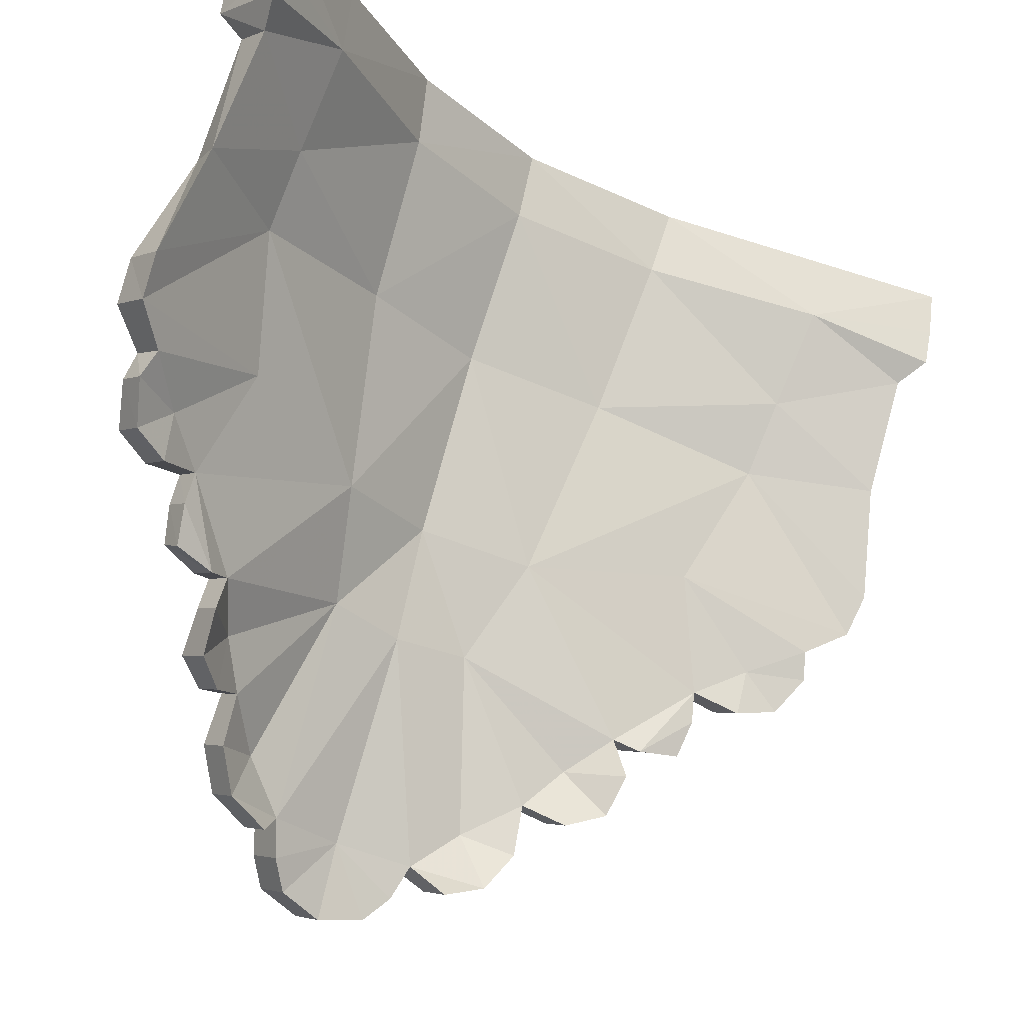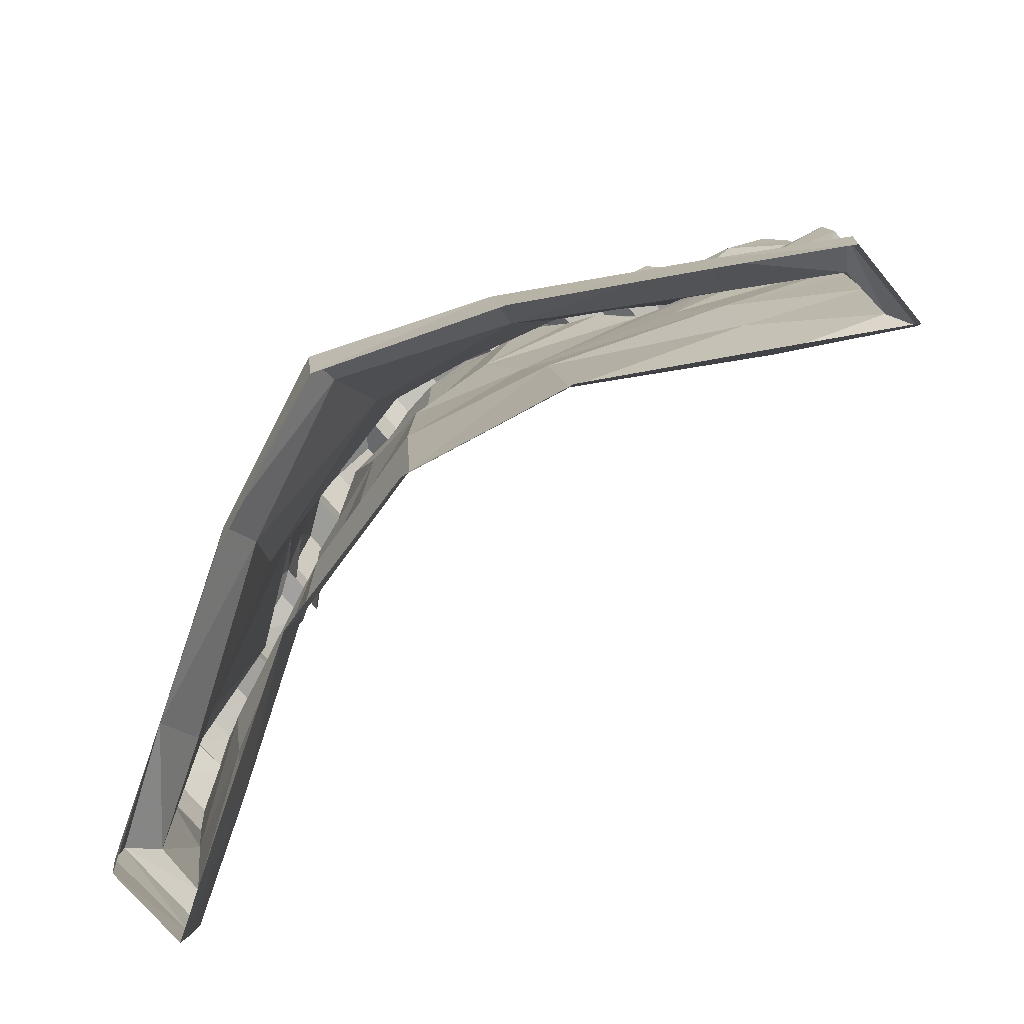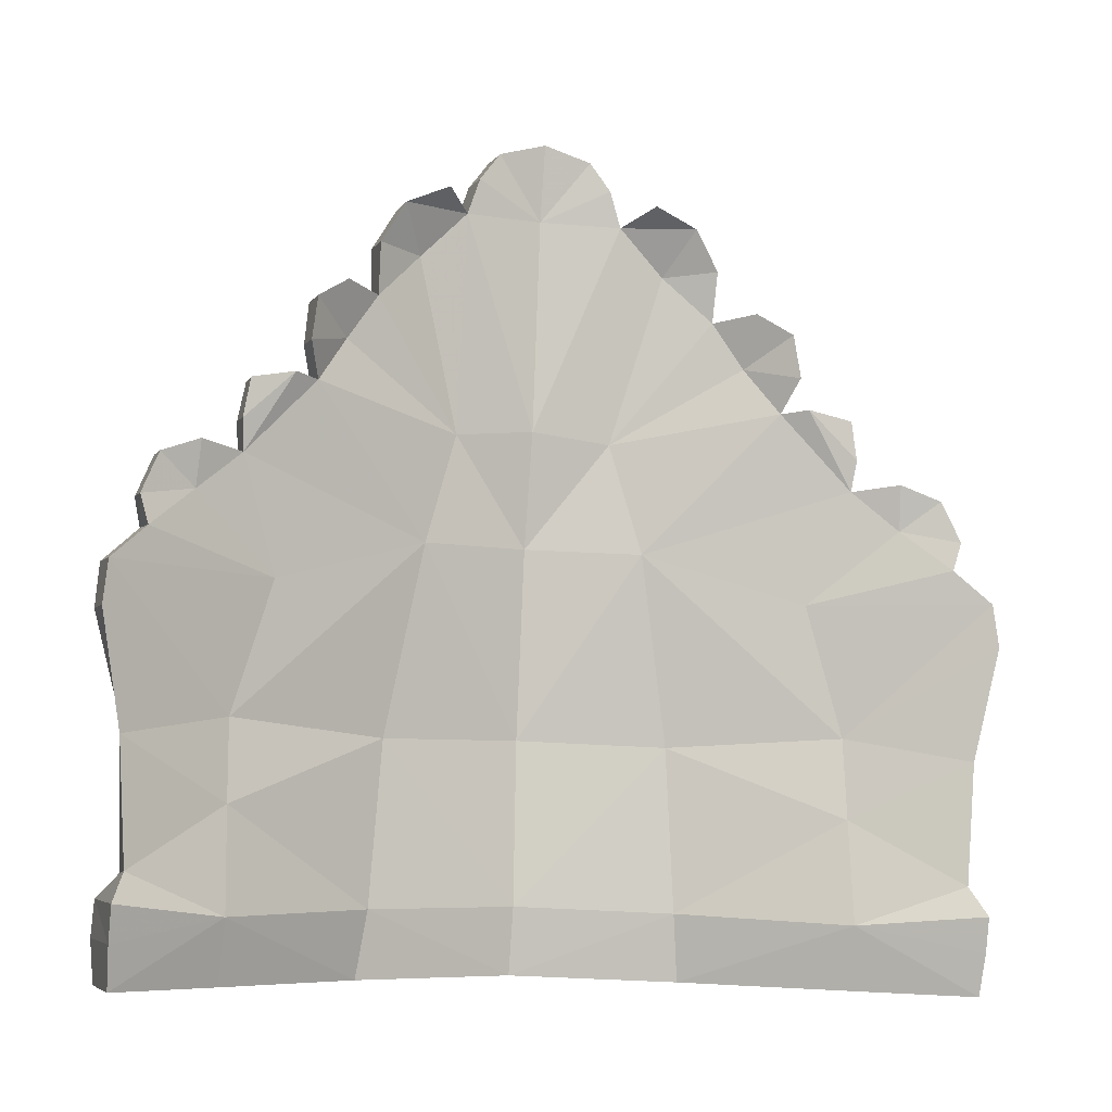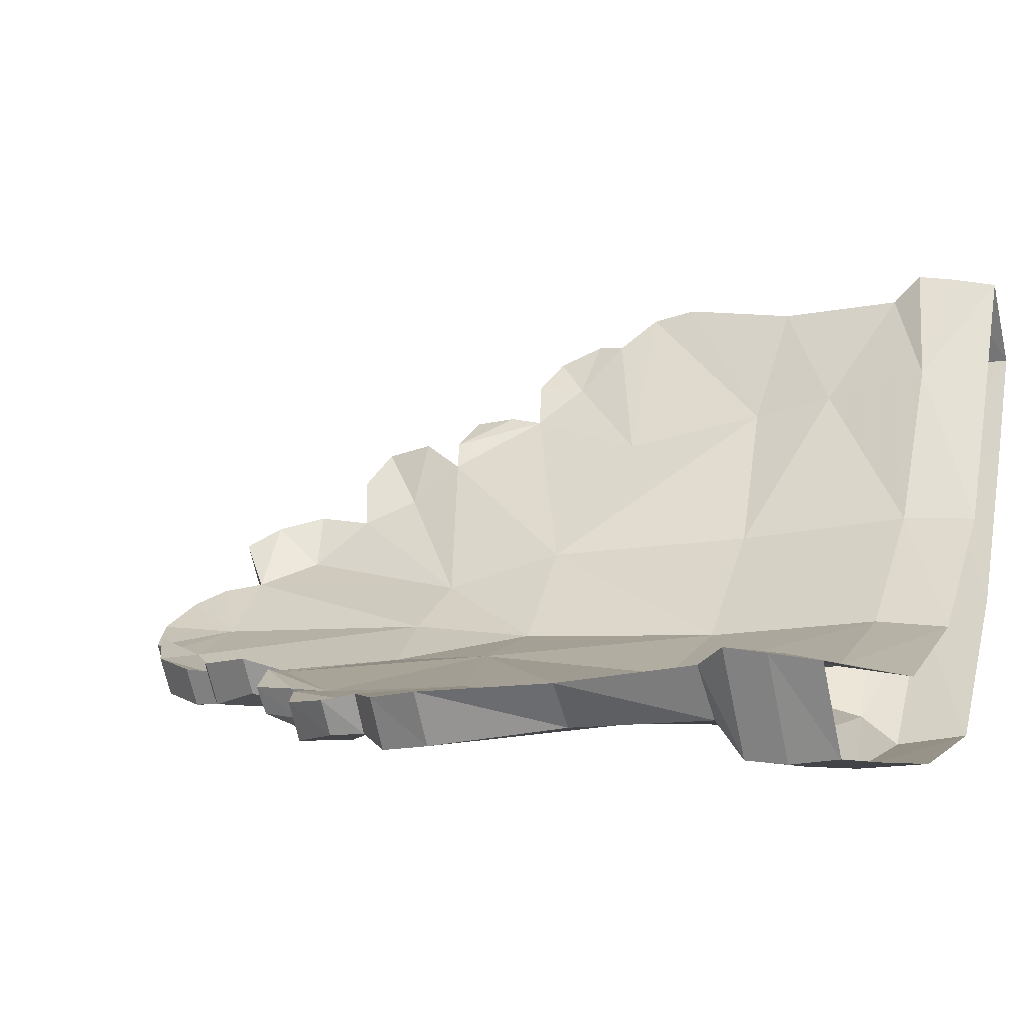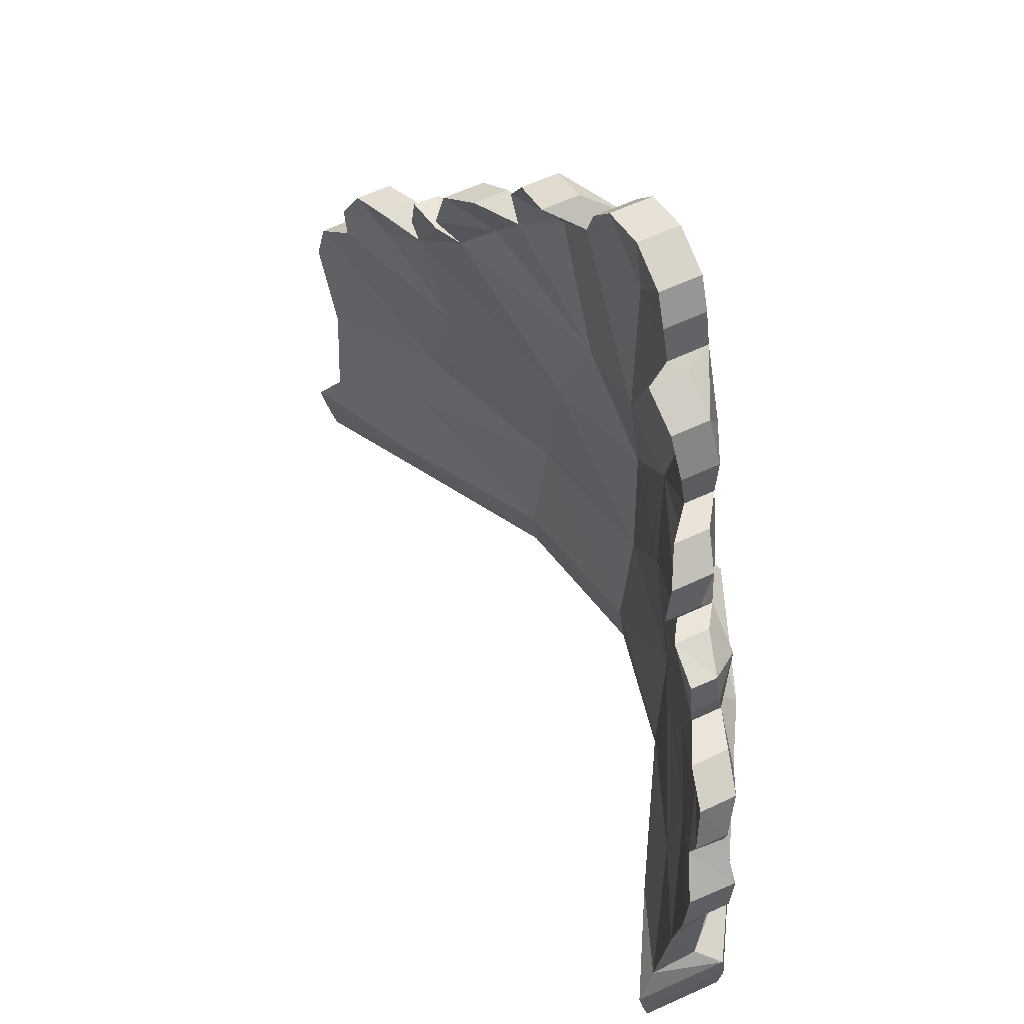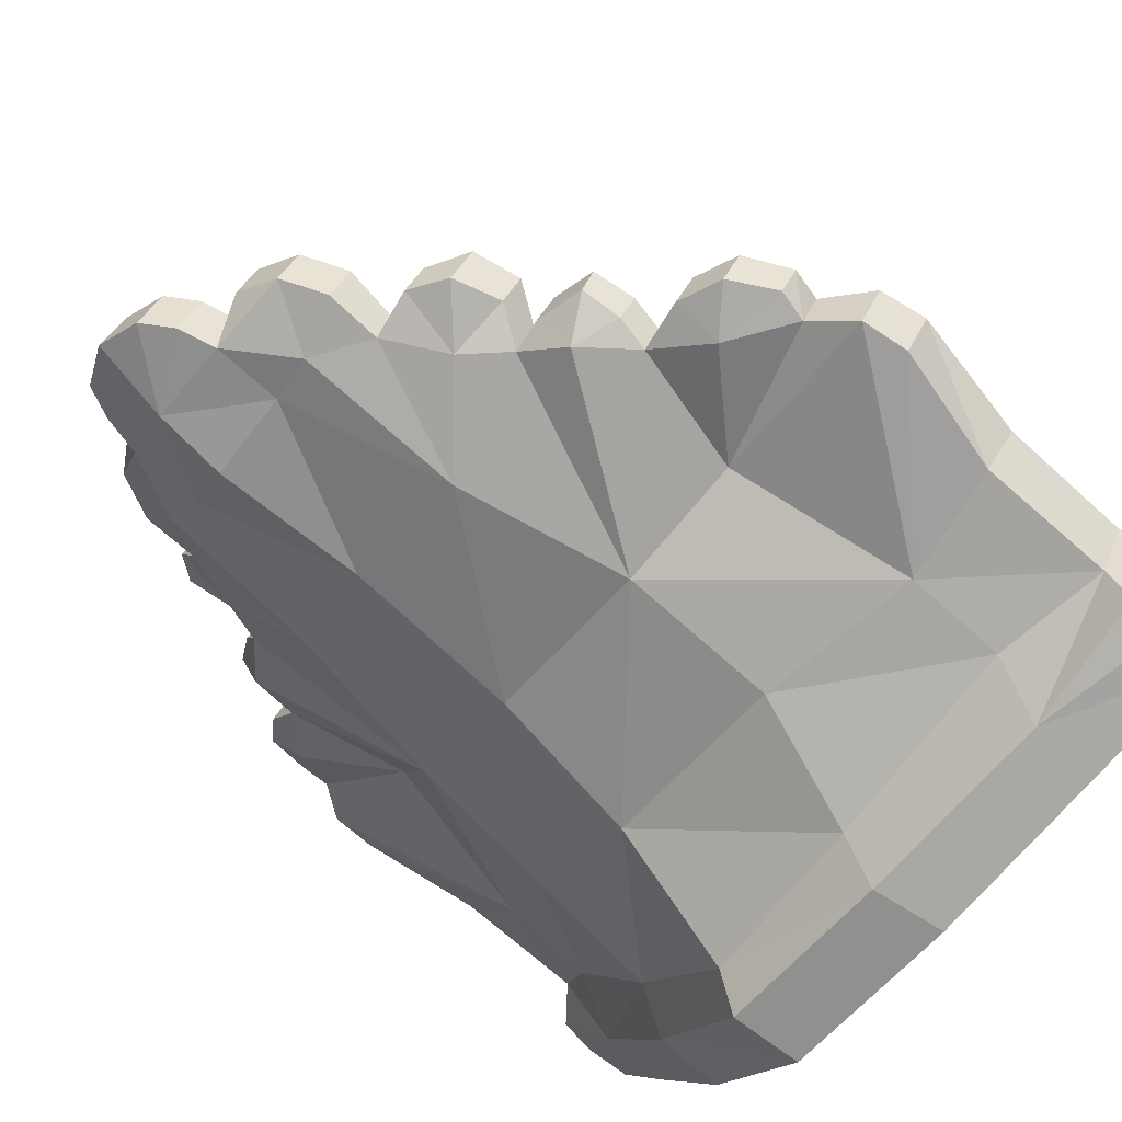
<metadata>
{"format":"obj","ext":"obj","renderer":"f3d","projection":"perspective","resolution":1024,"background":"white","views":[{"elev":76.7,"azim":14.7,"up":"+Y"},{"elev":-78.2,"azim":5.0,"up":"+Z"},{"elev":-4.5,"azim":127.3,"up":"+Z"},{"elev":-11.5,"azim":110.9,"up":"+Y"},{"elev":59.6,"azim":-151.5,"up":"+Z"},{"elev":-79.7,"azim":47.7,"up":"+Y"}]}
</metadata>
<code>
g objobjheadusOBJexport03
v 113.3 -106.7 356.5
v 141.7 -122.8 327.1
v 138.4 -124.9 307.3
v 95.03 -105.9 353.5
v 52.14 -94.5 442.6
v 49.21 -98.77 410.2
v 15.75 -93.87 438.8
v 39.59 -84.76 468
v 108.7 -98.88 375.4
v 68.99 -106.7 381.8
v 102.4 -99.52 402.9
v 169.3 -128.5 312.8
v 193.4 -137.7 303.9
v 168.6 -133.7 283.8
v -54.72 -54.26 466.8
v -52.67 -48.63 515.1
v -27.44 -64.99 507.3
v -14.84 -70.94 490.1
v -52.65 -58.7 333.2
v -8.371 -75.91 467.5
v -10.36 -86.07 329.3
v -56.51 -68.22 259.3
v 13.89 -90.54 260.4
v -56.3 -74.39 138.8
v 30.86 -109.4 140.1
v 155.2 -119.7 37.26
v 234.7 -130.9 25.62
v 230.9 -135.5 -1.145
v 151.4 -129 -3.332
v 138.7 -134.3 152.2
v 233.3 -141 213.4
v 221.2 -138.5 141.9
v 145.6 -128.6 101.7
v -53.08 -77.73 -7.335
v -50.94 -72.43 35.62
v 41.78 -111.5 36.8
v 43.94 -119.7 -5.948
v 227.8 -142 240.5
v 113.8 -122.3 234.3
v 203.4 -136.2 260.3
v 221.7 -133 65.35
v 236.5 -127.1 48.1
v -23.92 -97.77 467.5
v 4.218 -110.5 430.3
v 25.23 -104.9 467.9
v 3.05 -88.2 479.2
v 65.42 -115.1 415.7
v 37.74 -114.8 410.1
v 58.57 -121.6 375.6
v 86.55 -121.7 402.8
v 154.5 -154.9 283.7
v 191 -156.2 260.3
v 194.8 -156.8 278.3
v 179.6 -157.1 303.8
v -43.6 -87.64 507.2
v -68.83 -71.27 515
v -73.85 -81.03 466.6
v -31 -93.59 490
v -74.85 -84.76 423.2
v -22.8 -98.17 426.9
v 7.613 -116.7 330.4
v -67.62 -79.8 333.3
v -66.4 -83.69 229.1
v 34.08 -127.8 231.5
v -72.59 -97.2 138.7
v 37.42 -136.3 140.9
v 11.59 -165 -6.167
v 124.4 -174.8 -3.404
v 121.3 -175.2 36.95
v 3.29 -165.4 36.54
v -99.95 -141.1 35.29
v -95.95 -137.8 -7.626
v -88.86 -124.5 54.51
v 12.21 -146.3 62.74
v 132.9 -150 128.8
v 110.5 -128 233.8
v 126.9 -141.1 307.2
v 138.4 -124.9 307.3
v 141.7 -122.8 327.1
v 130.4 -138.6 327
v 100 -125.4 356.4
v 113.3 -106.7 356.5
v 95.03 -105.9 353.5
v 81.31 -125.1 353.4
v 39.59 -84.76 468
v 17.41 -68.08 479.3
v -8.371 -75.91 467.5
v 49.21 -98.77 410.2
v 52.14 -94.5 442.6
v 37.78 -114.6 442.5
v 78.81 -96.36 415.8
v 102.4 -99.52 402.9
v 108.7 -98.88 375.4
v 95.33 -117.6 375.3
v 154.8 -148.3 312.6
v 169.3 -128.5 312.8
v 203.4 -136.2 260.3
v 207 -139.4 278.3
v 193.4 -137.7 303.9
v 215.1 -167.2 213.3
v 233.3 -141 213.4
v 227.8 -142 240.5
v 210.7 -167.7 240.4
v -27.44 -64.99 507.3
v -52.67 -48.63 515.1
v -14.84 -70.94 490.1
v 137.5 -120.2 351.5
v 127.5 -134.3 350.3
v 200.2 -180.5 -1.325
v 230.9 -135.5 -1.145
v 234.7 -130.9 25.62
v 200.8 -182.2 25.45
v 199.1 -158.8 141.6
v 221.2 -138.5 141.9
v 201.3 -158.6 62.71
v 221.7 -133 65.35
v 236.5 -127.1 48.1
v 200.8 -179.2 47.89
v 134.1 -153 71.18
v 207 -139.4 278.3
v 78.81 -96.36 415.8
v 17.41 -68.08 479.3
v -153.2 83.64 346.2
v -146.4 66.5 344.2
v -176.1 99.67 295.2
v -176.1 104.2 314.9
v -126.3 32.92 435.8
v -114.3 25.14 462.1
v -113.8 -1.402 433.8
v -127.8 27.58 403.4
v -145.3 82.51 365.6
v -145.3 77.34 393.4
v -140.2 42.66 373.8
v -189.7 127.9 299
v -193 124.5 269.9
v -205.8 147.3 288.6
v -54.72 -54.26 466.8
v -84.72 -21.05 487.4
v -75.9 -30.4 505.5
v -52.65 -58.7 333.2
v -91.99 -27.78 326.2
v -90.44 -17.32 464.3
v -100.7 -8.694 256
v -118 -3.157 134.4
v -162.9 107.4 25.06
v -168.4 99.28 -15.59
v -200.4 172.4 -17.68
v -198.6 178.5 9.004
v -177 91.1 140.1
v -171.4 97.81 89.49
v -207.3 167.4 125.4
v -217.2 180.7 196.2
v -124.5 0.5547 -12.41
v -118.2 2.75 30.66
v -217.8 176.2 223.5
v -205.3 155.6 244.7
v -161.7 74.37 223.7
v -196.7 182.2 31.49
v -198.4 167 49.24
v -106 -39.18 464.4
v -106.3 -10.09 475.1
v -128.7 5.024 462
v -125.3 -18.02 425.3
v -148.7 37.77 407.5
v -161.2 55.13 393.3
v -150.6 27.73 367.6
v -139.2 11.52 403.3
v -208.4 104.2 269.8
v -219.6 127.9 288.5
v -222.9 141.5 262.2
v -220.3 137.5 244.5
v -92.06 -53.04 505.4
v -100.9 -43.69 487.3
v -104.7 -39.66 423.8
v -127.1 -21.14 325
v -141.3 -3.303 224.5
v -145.7 -5.959 133.8
v -156.9 -44.76 -12.63
v -156.7 -51.17 30.4
v -204.4 57.26 24.47
v -202.9 58.91 -15.95
v -142.8 -35.58 56.79
v -166.2 69.61 223.2
v -188.9 79.79 116.4
v -187.6 83.47 295.1
v -187.4 88.35 314.8
v -176.1 104.2 314.9
v -176.1 99.67 295.2
v -166.6 64.97 346.2
v -160.1 47.29 344.1
v -146.4 66.5 344.2
v -153.2 83.64 346.2
v -114.3 25.14 462.1
v -91.97 10.02 475.1
v -90.44 -17.32 464.3
v -140.7 12.8 435.7
v -126.3 32.92 435.8
v -127.8 27.58 403.4
v -135.3 56.54 407.6
v -145.3 77.34 393.4
v -158.7 63.75 365.5
v -145.3 82.51 365.6
v -203.8 107.7 298.9
v -189.7 127.9 299
v -210.4 158.7 262.3
v -205.3 155.6 244.7
v -205.8 147.3 288.6
v -236 154.9 196
v -236.5 151.6 223.3
v -217.8 176.2 223.5
v -217.2 180.7 196.2
v -75.9 -30.4 505.5
v -84.72 -21.05 487.4
v -183.6 87.83 338.4
v -173.6 101.9 339.6
v -232.9 128.7 -17.93
v -236.1 129.8 8.693
v -198.6 178.5 9.004
v -200.4 172.4 -17.68
v -219.3 140 125.5
v -207.3 167.4 125.4
v -198.4 167 49.24
v -215.8 139.2 46.72
v -234.4 131.5 31.2
v -196.7 182.2 31.49
v -189.3 77.9 58.78
v -210.4 158.7 262.3
v -135.3 56.54 407.6
v -91.97 10.02 475.1
v 137.5 -120.2 351.5
v 103 -142.3 335.8
v -173.6 101.9 339.6
v -182.5 61.51 324.8
f 1 2 3
f 3 4 1
f 5 6 7
f 7 8 5
f 9 4 10
f 10 11 9
f 12 13 14
f 14 3 12
f 15 16 17
f 17 18 15
f 19 15 20
f 20 21 19
f 22 19 21
f 21 23 22
f 24 22 23
f 23 25 24
f 26 27 28
f 28 29 26
f 30 31 32
f 32 33 30
f 34 35 36
f 36 37 34
f 35 24 25
f 25 36 35
f 38 30 39
f 39 40 38
f 26 33 41
f 41 42 26
f 43 44 45
f 45 46 43
f 47 48 49
f 49 50 47
f 51 52 53
f 53 54 51
f 55 56 57
f 57 58 55
f 57 59 60
f 60 43 57
f 61 62 63
f 63 64 61
f 64 63 65
f 65 66 64
f 67 68 69
f 69 70 67
f 70 71 72
f 72 67 70
f 65 73 74
f 74 66 65
f 64 66 75
f 75 76 64
f 77 78 79
f 79 80 77
f 81 82 83
f 83 84 81
f 85 86 46
f 46 45 85
f 46 86 87
f 87 43 46
f 48 88 89
f 89 90 48
f 91 47 50
f 50 92 91
f 47 91 88
f 88 48 47
f 84 83 93
f 93 94 84
f 95 96 78
f 78 77 95
f 52 97 98
f 98 53 52
f 96 95 54
f 54 99 96
f 100 101 102
f 102 103 100
f 55 104 105
f 105 56 55
f 58 106 104
f 104 55 58
f 80 79 107
f 107 108 80
f 108 107 82
f 82 81 108
f 43 87 106
f 106 58 43
f 109 110 111
f 111 112 109
f 113 114 101
f 101 100 113
f 103 102 97
f 97 52 103
f 114 113 115
f 115 116 114
f 111 117 118
f 118 112 111
f 116 115 118
f 118 117 116
f 66 74 119
f 119 75 66
f 76 75 103
f 103 52 76
f 69 68 109
f 109 112 69
f 23 39 30
f 30 25 23
f 33 26 36
f 36 25 33
f 26 29 37
f 37 36 26
f 14 13 120
f 120 40 14
f 51 54 95
f 95 77 51
f 99 54 53
f 53 98 99
f 121 11 10
f 10 6 121
f 94 50 49
f 49 84 94
f 92 50 94
f 94 93 92
f 8 7 20
f 20 122 8
f 90 45 44
f 44 48 90
f 89 85 45
f 45 90 89
f 115 119 69
f 69 118 115
f 69 119 74
f 74 70 69
f 70 74 73
f 73 71 70
f 60 59 62
f 62 61 60
f 123 124 125
f 125 126 123
f 127 128 129
f 129 130 127
f 131 132 133
f 133 124 131
f 134 125 135
f 135 136 134
f 137 138 139
f 139 16 137
f 140 141 142
f 142 137 140
f 22 143 141
f 141 140 22
f 24 144 143
f 143 22 24
f 145 146 147
f 147 148 145
f 149 150 151
f 151 152 149
f 34 153 154
f 154 35 34
f 35 154 144
f 144 24 35
f 155 156 157
f 157 149 155
f 145 158 159
f 159 150 145
f 160 161 162
f 162 163 160
f 164 165 166
f 166 167 164
f 168 169 170
f 170 171 168
f 172 173 57
f 57 56 172
f 57 160 174
f 174 59 57
f 175 176 63
f 63 62 175
f 176 177 65
f 65 63 176
f 178 179 180
f 180 181 178
f 179 178 72
f 72 71 179
f 65 177 182
f 182 73 65
f 176 183 184
f 184 177 176
f 185 186 187
f 187 188 185
f 189 190 191
f 191 192 189
f 193 162 161
f 161 194 193
f 161 160 195
f 195 194 161
f 167 196 197
f 197 198 167
f 199 200 165
f 165 164 199
f 164 167 198
f 198 199 164
f 190 201 202
f 202 191 190
f 203 185 188
f 188 204 203
f 171 170 205
f 205 206 171
f 204 207 169
f 169 203 204
f 208 209 210
f 210 211 208
f 172 56 105
f 105 212 172
f 173 172 212
f 212 213 173
f 186 214 215
f 215 187 186
f 214 189 192
f 192 215 214
f 160 173 213
f 213 195 160
f 216 217 218
f 218 219 216
f 220 208 211
f 211 221 220
f 209 171 206
f 206 210 209
f 221 222 223
f 223 220 221
f 218 217 224
f 224 225 218
f 222 225 224
f 224 223 222
f 177 184 226
f 226 182 177
f 183 171 209
f 209 184 183
f 180 217 216
f 216 181 180
f 143 144 149
f 149 157 143
f 150 144 154
f 154 145 150
f 145 154 153
f 153 146 145
f 135 156 227
f 227 136 135
f 168 185 203
f 203 169 168
f 207 205 170
f 170 169 207
f 228 130 133
f 133 132 228
f 201 190 166
f 166 165 201
f 200 202 201
f 201 165 200
f 128 229 142
f 142 129 128
f 196 167 163
f 163 162 196
f 197 196 162
f 162 193 197
f 223 224 180
f 180 226 223
f 180 179 182
f 182 226 180
f 179 71 73
f 73 182 179
f 174 175 62
f 62 59 174
f 15 18 20
f 43 58 57
f 31 30 38
f 1 230 2
f 20 7 21
f 21 6 10
f 4 23 21
f 39 3 14
f 4 3 23
f 81 84 231
f 108 81 231
f 48 44 61
f 48 61 49
f 64 84 61
f 77 64 76
f 64 231 84
f 27 26 42
f 41 33 32
f 77 76 51
f 75 100 103
f 75 113 100
f 75 115 113
f 75 119 115
f 69 112 118
f 3 39 23
f 30 33 25
f 108 231 80
f 231 77 80
f 231 64 77
f 39 14 40
f 51 76 52
f 21 10 4
f 49 61 84
f 21 7 6
f 60 44 43
f 44 60 61
f 138 137 142
f 160 57 173
f 152 155 149
f 123 126 232
f 142 141 129
f 141 133 130
f 124 141 143
f 157 135 125
f 124 143 125
f 189 233 190
f 214 233 189
f 167 175 163
f 167 166 175
f 176 175 190
f 185 183 176
f 176 190 233
f 148 158 145
f 159 151 150
f 185 168 183
f 184 209 208
f 184 208 220
f 184 220 223
f 184 223 226
f 180 224 217
f 125 143 157
f 149 144 150
f 214 186 233
f 233 186 185
f 233 185 176
f 157 156 135
f 168 171 183
f 141 124 133
f 166 190 175
f 141 130 129
f 174 160 163
f 163 175 174

</code>
